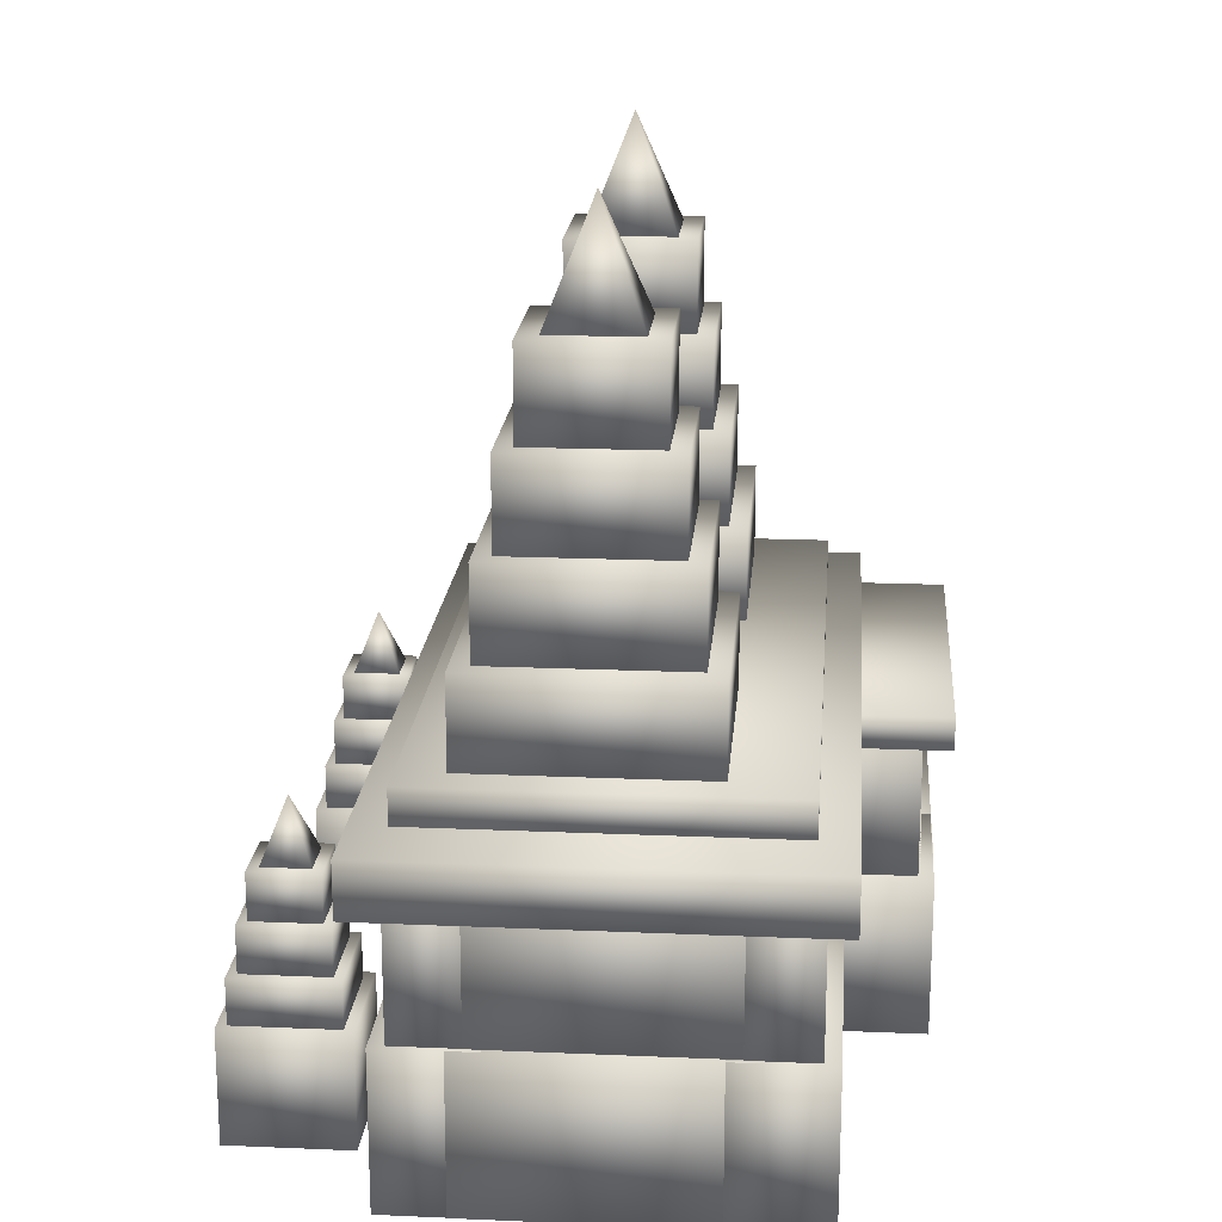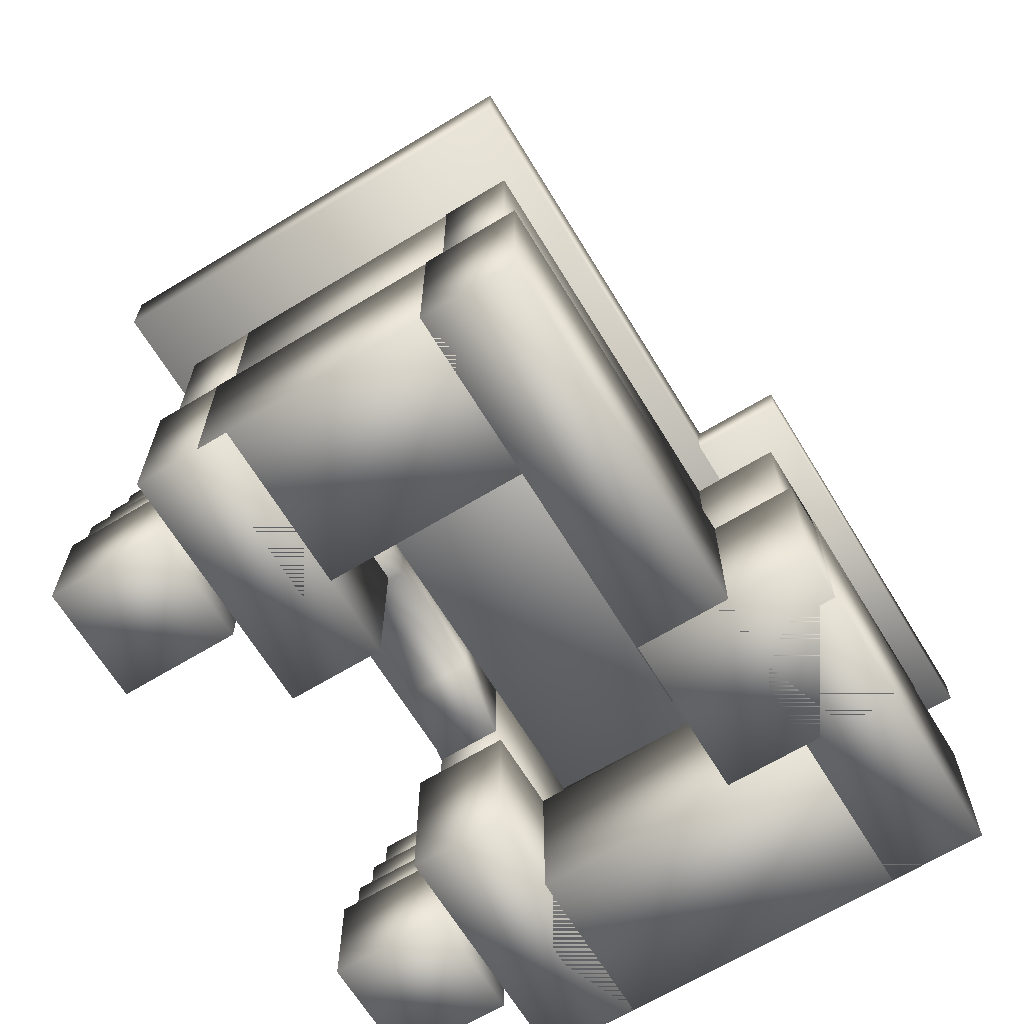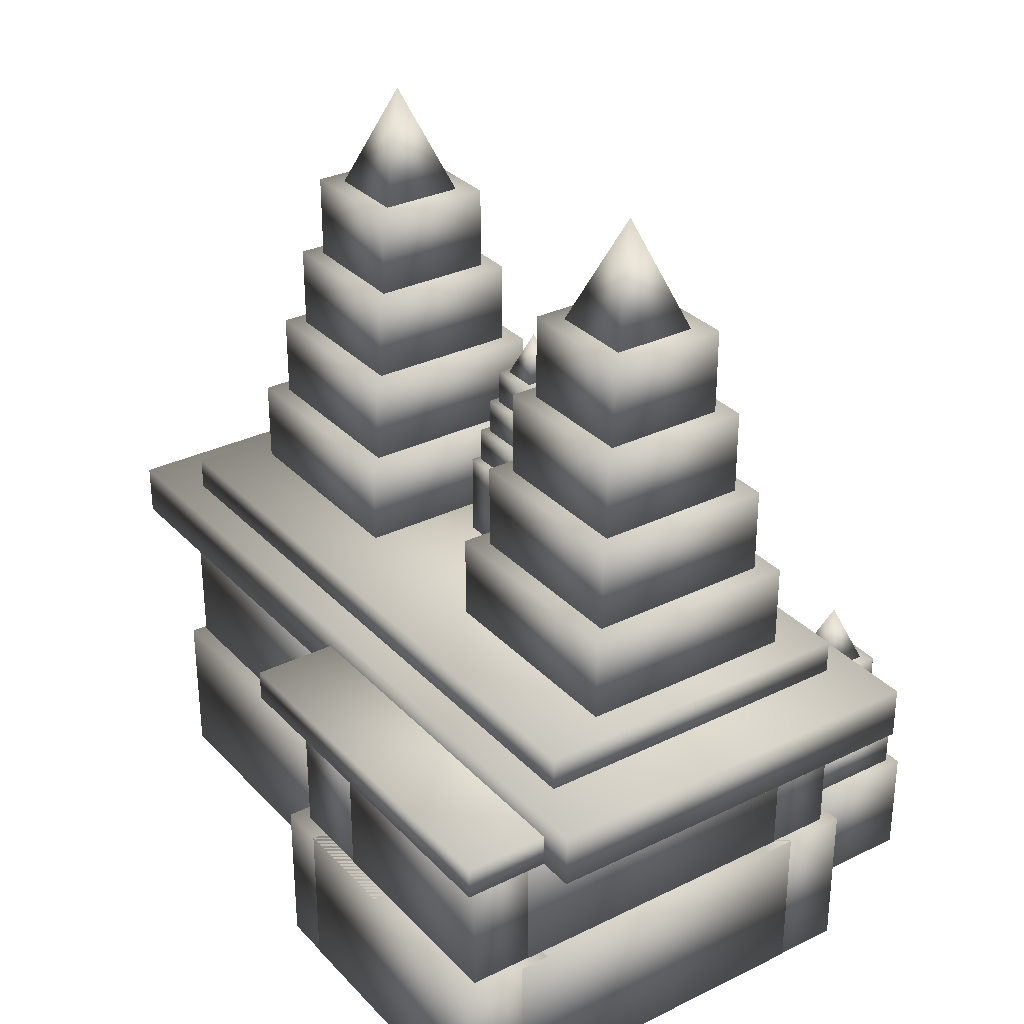
<metadata>
{"format":"obj","ext":"obj","renderer":"f3d","projection":"perspective","resolution":1024,"background":"white","views":[{"elev":18.7,"azim":-175.3,"up":"+Z"},{"elev":-66.4,"azim":-148.7,"up":"+Z"},{"elev":31.2,"azim":-34.9,"up":"+Z"}]}
</metadata>
<code>
o Cube.000_Cube.039
v 0.5823 0.008165 13.76
v 0.1444 0.4434 12.64
v 0.1444 -0.427 12.64
v 1.02 0.4434 12.64
v 1.02 -0.427 12.64
v -0.02101 -0.5914 12.69
v -0.02101 0.6077 12.69
v -0.02101 0.6077 11.83
v -0.02101 -0.5914 11.83
v 1.186 -0.5914 12.69
v 1.186 0.6077 12.69
v 1.186 0.6077 11.83
v 1.186 -0.5914 11.83
v -0.1811 -0.7504 11.85
v -0.1811 0.7668 11.85
v -0.1811 0.7668 10.99
v -0.1811 -0.7504 10.99
v 1.346 -0.7504 11.85
v 1.346 0.7668 11.85
v 1.346 0.7668 10.99
v 1.346 -0.7504 10.99
v -0.3446 -0.913 11.01
v -0.3446 0.9293 11.01
v -0.3446 0.9293 10.15
v -0.3446 -0.913 10.15
v 1.509 -0.913 11.01
v 1.509 0.9293 11.01
v 1.509 0.9293 10.15
v 1.509 -0.913 10.15
v -0.5194 -1.146 10.19
v -0.5194 1.044 10.19
v -0.5194 1.044 8.13
v -0.5194 -1.146 8.13
v 1.684 -1.146 10.19
v 1.684 1.044 10.19
v 1.684 1.044 8.13
v 1.684 -1.146 8.13
v -0.5194 -0.05092 10.19
v -0.5194 -0.05092 8.13
v 1.684 -0.05092 10.19
v 1.684 -0.05092 8.13
v 1.684 1.044 9.159
v 1.684 -1.146 9.159
v -0.5194 1.044 9.159
v -0.5194 -1.146 9.159
v -0.5194 0.4965 9.159
v 1.684 0.4965 9.159
v 1.684 1.044 9.674
v -0.5194 1.044 9.674
v -0.5194 -0.5984 9.159
v 1.684 -0.5984 9.159
v -0.5194 -0.05092 9.159
v 1.684 0.4965 8.13
v -0.5194 0.4965 8.13
v 1.684 0.4965 10.19
v -0.5194 0.4965 10.19
v 1.684 -0.5984 10.19
v -0.5194 -0.5984 10.19
v 1.684 -0.5984 8.13
v -0.5194 -0.5984 8.13
v 1.684 0.4965 9.674
v -0.5194 0.4965 9.674
v 1.684 -0.5984 9.674
v -0.5194 -0.5984 9.674
v -0.5194 -0.05092 9.674
v 1.684 -0.05092 9.674
v 1.684 -1.146 9.674
v -0.5194 -1.146 9.674
f 2 4 5
f 2 5 3
f 1 2 3
f 1 5 4
f 1 4 2
f 1 3 5
f 6 10 11
f 6 11 7
f 8 12 13
f 8 13 9
f 14 18 19
f 14 19 15
f 16 20 21
f 16 21 17
f 22 26 27
f 22 27 23
f 24 28 29
f 24 29 25
f 46 44 32
f 46 32 54
f 47 53 36
f 47 36 42
f 56 55 35
f 56 35 31
f 44 42 36
f 44 36 32
f 60 59 37
f 60 37 33
f 43 45 33
f 43 33 37
f 50 52 39
f 50 39 60
f 58 57 40
f 58 40 38
f 54 53 41
f 54 41 39
f 45 50 60
f 45 60 33
f 67 68 45
f 67 45 43
f 32 36 53
f 32 53 54
f 61 47 42
f 61 42 48
f 38 40 55
f 38 55 56
f 52 46 54
f 52 54 39
f 43 37 59
f 43 59 51
f 30 34 57
f 30 57 58
f 49 48 42
f 49 42 44
f 39 41 59
f 39 59 60
f 68 64 50
f 68 50 45
f 64 65 52
f 64 52 50
f 62 49 44
f 62 44 46
f 65 62 46
f 65 46 52
f 67 43 51
f 67 51 63
f 57 63 66
f 57 66 40
f 30 58 64
f 30 64 68
f 56 31 49
f 56 49 62
f 55 61 48
f 55 48 35
f 40 66 61
f 40 61 55
f 34 30 68
f 34 68 67
f 58 38 65
f 58 65 64
f 38 56 62
f 38 62 65
f 31 35 48
f 31 48 49
f 34 67 63
f 34 63 57
f 6 7 8
f 6 8 9
f 10 13 12
f 10 12 11
f 7 11 12
f 7 12 8
f 10 6 9
f 10 9 13
f 14 15 16
f 14 16 17
f 18 21 20
f 18 20 19
f 15 19 20
f 15 20 16
f 18 14 17
f 18 17 21
f 22 23 24
f 22 24 25
f 26 29 28
f 26 28 27
f 23 27 28
f 23 28 24
f 26 22 25
f 26 25 29
o Cube.034_Cube.036
v -5.519 -4.361 -0.6558
v 2.435 -4.361 -0.6558
v 2.435 -8.225 -0.6558
v -5.519 -8.225 -0.6558
v -5.519 -4.361 2.917
v 2.435 -4.361 2.917
v 2.435 -8.225 2.917
v -5.519 -8.225 2.917
v -3.618 8.087 -0.6558
v 2.443 8.087 -0.6558
v 2.443 4.223 -0.6558
v -3.618 4.223 -0.6558
v -3.618 8.087 2.917
v 2.443 8.087 2.917
v 2.443 4.223 2.917
v -3.618 4.223 2.917
v 1.741 2.333 -0.6558
v 1.741 8.077 -0.6558
v 3.926 8.077 -0.6558
v 3.926 2.333 -0.6558
v 1.741 2.333 2.917
v 1.741 8.077 2.917
v 3.926 8.077 2.917
v 3.926 2.333 2.917
v 1.741 -8.213 -0.6558
v 1.741 -2.469 -0.6558
v 3.926 -2.469 -0.6558
v 3.926 -8.213 -0.6558
v 1.741 -8.213 2.917
v 1.741 -2.469 2.917
v 3.926 -2.469 2.917
v 3.926 -8.213 2.917
v -6.985 -8.213 -0.6558
v -6.985 -1.517 -0.6558
v -4.8 -1.517 -0.6558
v -4.8 -8.213 -0.6558
v -6.985 -8.213 2.917
v -6.985 -1.517 2.917
v -4.8 -1.517 2.917
v -4.8 -8.213 2.917
v -5.059 -1.875 -0.6558
v -5.059 8.11 -0.6558
v -2.874 8.11 -0.6558
v -2.874 -1.875 -0.6558
v -5.059 -1.875 2.917
v -5.059 8.11 2.917
v -2.874 8.11 2.917
v -2.874 -1.875 2.917
v -2.896 -4.265 -0.6558
v -6.971 -4.265 -0.6558
v -6.971 -0.401 -0.6558
v -2.896 -0.401 -0.6558
v -2.896 -4.265 2.917
v -6.971 -4.265 2.917
v -6.971 -0.401 2.917
v -2.896 -0.401 2.917
f 69 70 71
f 69 71 72
f 73 76 75
f 73 75 74
f 69 73 74
f 69 74 70
f 70 74 75
f 70 75 71
f 71 75 76
f 71 76 72
f 73 69 72
f 73 72 76
f 77 78 79
f 77 79 80
f 81 84 83
f 81 83 82
f 77 81 82
f 77 82 78
f 78 82 83
f 78 83 79
f 79 83 84
f 79 84 80
f 81 77 80
f 81 80 84
f 85 86 87
f 85 87 88
f 89 92 91
f 89 91 90
f 85 89 90
f 85 90 86
f 86 90 91
f 86 91 87
f 87 91 92
f 87 92 88
f 89 85 88
f 89 88 92
f 93 94 95
f 93 95 96
f 97 100 99
f 97 99 98
f 93 97 98
f 93 98 94
f 94 98 99
f 94 99 95
f 95 99 100
f 95 100 96
f 97 93 96
f 97 96 100
f 101 102 103
f 101 103 104
f 105 108 107
f 105 107 106
f 101 105 106
f 101 106 102
f 102 106 107
f 102 107 103
f 103 107 108
f 103 108 104
f 105 101 104
f 105 104 108
f 109 110 111
f 109 111 112
f 113 116 115
f 113 115 114
f 109 113 114
f 109 114 110
f 110 114 115
f 110 115 111
f 111 115 116
f 111 116 112
f 113 109 112
f 113 112 116
f 117 118 119
f 117 119 120
f 121 124 123
f 121 123 122
f 117 121 122
f 117 122 118
f 118 122 123
f 118 123 119
f 119 123 124
f 119 124 120
f 121 117 120
f 121 120 124
o Cube.025_Cube.027
v 4.393 -6.971 2.521
v 4.393 -4.249 2.521
v 4.393 -4.249 -0.03712
v 4.393 -6.971 -0.03712
v 7.132 -6.971 2.521
v 7.132 -4.249 2.521
v 7.132 -4.249 -0.03712
v 7.132 -6.971 -0.03712
v 4.61 -6.755 3.541
v 4.61 -4.465 3.541
v 4.61 -4.465 2.478
v 4.61 -6.755 2.478
v 6.914 -6.755 3.541
v 6.914 -4.465 3.541
v 6.914 -4.465 2.478
v 6.914 -6.755 2.478
v 4.813 -6.553 4.581
v 4.813 -4.667 4.581
v 4.813 -4.667 3.518
v 4.813 -6.553 3.518
v 6.711 -6.553 4.581
v 6.711 -4.667 4.581
v 6.711 -4.667 3.518
v 6.711 -6.553 3.518
v 5.012 -6.355 5.631
v 5.012 -4.864 5.631
v 5.012 -4.864 4.568
v 5.012 -6.355 4.568
v 6.512 -6.355 5.631
v 6.512 -4.864 5.631
v 6.512 -4.864 4.568
v 6.512 -6.355 4.568
v 5.762 -5.61 6.96
v 5.218 -5.069 5.57
v 5.218 -6.151 5.57
v 6.307 -5.069 5.57
v 6.307 -6.151 5.57
f 125 126 127
f 125 127 128
f 129 132 131
f 129 131 130
f 125 129 130
f 125 130 126
f 126 130 131
f 126 131 127
f 127 131 132
f 127 132 128
f 129 125 128
f 129 128 132
f 133 137 138
f 133 138 134
f 135 139 140
f 135 140 136
f 141 145 146
f 141 146 142
f 143 147 148
f 143 148 144
f 149 153 154
f 149 154 150
f 151 155 156
f 151 156 152
f 158 160 161
f 158 161 159
f 157 158 159
f 157 161 160
f 157 160 158
f 157 159 161
f 133 134 135
f 133 135 136
f 137 140 139
f 137 139 138
f 134 138 139
f 134 139 135
f 137 133 136
f 137 136 140
f 141 142 143
f 141 143 144
f 145 148 147
f 145 147 146
f 142 146 147
f 142 147 143
f 145 141 144
f 145 144 148
f 149 150 151
f 149 151 152
f 153 156 155
f 153 155 154
f 150 154 155
f 150 155 151
f 153 149 152
f 153 152 156
o Cube.024_Cube.026
v 5.762 5.458 6.96
v 5.218 5.999 5.57
v 5.218 4.917 5.57
v 6.307 5.999 5.57
v 6.307 4.917 5.57
v 5.012 4.713 5.631
v 5.012 6.203 5.631
v 5.012 6.203 4.568
v 5.012 4.713 4.568
v 6.512 4.713 5.631
v 6.512 6.203 5.631
v 6.512 6.203 4.568
v 6.512 4.713 4.568
v 4.813 4.515 4.581
v 4.813 6.401 4.581
v 4.813 6.401 3.518
v 4.813 4.515 3.518
v 6.711 4.515 4.581
v 6.711 6.401 4.581
v 6.711 6.401 3.518
v 6.711 4.515 3.518
v 4.61 4.313 3.541
v 4.61 6.603 3.541
v 4.61 6.603 2.478
v 4.61 4.313 2.478
v 6.914 4.313 3.541
v 6.914 6.603 3.541
v 6.914 6.603 2.478
v 6.914 4.313 2.478
v 4.393 4.024 2.521
v 4.393 6.745 2.521
v 4.393 6.745 -0.03712
v 4.393 4.024 -0.03712
v 7.132 4.024 2.521
v 7.132 6.746 2.521
v 7.132 6.745 -0.03712
v 7.132 4.024 -0.03712
f 163 165 166
f 163 166 164
f 162 163 164
f 162 166 165
f 162 165 163
f 162 164 166
f 167 171 172
f 167 172 168
f 169 173 174
f 169 174 170
f 175 179 180
f 175 180 176
f 177 181 182
f 177 182 178
f 183 187 188
f 183 188 184
f 185 189 190
f 185 190 186
f 191 192 193
f 191 193 194
f 195 198 197
f 195 197 196
f 191 195 196
f 191 196 192
f 192 196 197
f 192 197 193
f 193 197 198
f 193 198 194
f 195 191 194
f 195 194 198
f 167 168 169
f 167 169 170
f 171 174 173
f 171 173 172
f 168 172 173
f 168 173 169
f 171 167 170
f 171 170 174
f 175 176 177
f 175 177 178
f 179 182 181
f 179 181 180
f 176 180 181
f 176 181 177
f 179 175 178
f 179 178 182
f 183 184 185
f 183 185 186
f 187 190 189
f 187 189 188
f 184 188 189
f 184 189 185
f 187 183 186
f 187 186 190
o Cube.015_Cube.017
v -2.806 2.015 10.18
v -2.806 7.192 10.18
v -2.806 7.192 8.162
v -2.806 2.015 8.162
v 2.403 2.015 10.18
v 2.403 7.192 10.18
v 2.403 7.192 8.162
v 2.403 2.015 8.162
v -2.392 2.426 12.2
v -2.392 6.781 12.2
v -2.392 6.781 10.17
v -2.392 2.426 10.17
v 1.99 2.426 12.2
v 1.99 6.781 12.2
v 1.99 6.781 10.17
v 1.99 2.426 10.17
v -2.006 2.81 14.17
v -2.006 6.397 14.17
v -2.006 6.397 12.15
v -2.006 2.81 12.15
v 1.604 2.81 14.17
v 1.603 6.397 14.17
v 1.603 6.397 12.15
v 1.603 2.81 12.15
v -1.627 3.186 16.17
v -1.627 6.021 16.17
v -1.627 6.021 14.15
v -1.627 3.186 14.15
v 1.225 3.186 16.17
v 1.225 6.021 16.17
v 1.225 6.021 14.15
v 1.225 3.186 14.15
v -0.2011 4.604 18.7
v -1.236 5.632 16.05
v -1.236 3.575 16.05
v 0.8342 5.632 16.05
v 0.8342 3.575 16.05
f 199 203 204
f 199 204 200
f 201 205 206
f 201 206 202
f 207 211 212
f 207 212 208
f 209 213 214
f 209 214 210
f 215 219 220
f 215 220 216
f 217 221 222
f 217 222 218
f 223 227 228
f 223 228 224
f 225 229 230
f 225 230 226
f 232 234 235
f 232 235 233
f 231 232 233
f 231 235 234
f 231 234 232
f 231 233 235
f 199 200 201
f 199 201 202
f 203 206 205
f 203 205 204
f 200 204 205
f 200 205 201
f 203 199 202
f 203 202 206
f 207 208 209
f 207 209 210
f 211 214 213
f 211 213 212
f 208 212 213
f 208 213 209
f 211 207 210
f 211 210 214
f 215 216 217
f 215 217 218
f 219 222 221
f 219 221 220
f 216 220 221
f 216 221 217
f 219 215 218
f 219 218 222
f 223 224 225
f 223 225 226
f 227 230 229
f 227 229 228
f 224 228 229
f 224 229 225
f 227 223 226
f 227 226 230
o Cube.014_Cube.016
v -0.2011 -4.62 18.7
v -1.236 -3.591 16.05
v -1.236 -5.649 16.05
v 0.8342 -3.591 16.05
v 0.8342 -5.649 16.05
v -1.627 -6.037 16.17
v -1.627 -3.203 16.17
v -1.627 -3.203 14.15
v -1.627 -6.037 14.15
v 1.225 -6.037 16.17
v 1.225 -3.203 16.17
v 1.225 -3.203 14.15
v 1.225 -6.037 14.15
v -2.006 -6.414 14.17
v -2.006 -2.827 14.17
v -2.006 -2.827 12.15
v -2.006 -6.414 12.15
v 1.604 -6.414 14.17
v 1.604 -2.827 14.17
v 1.604 -2.827 12.15
v 1.604 -6.414 12.15
v -2.392 -6.798 12.2
v -2.392 -2.442 12.2
v -2.392 -2.442 10.17
v -2.392 -6.798 10.17
v 1.99 -6.798 12.2
v 1.99 -2.442 12.2
v 1.99 -2.442 10.17
v 1.99 -6.798 10.17
v -2.806 -7.208 10.18
v -2.806 -2.032 10.18
v -2.806 -2.032 8.162
v -2.806 -7.208 8.162
v 2.403 -7.208 10.18
v 2.403 -2.032 10.18
v 2.403 -2.032 8.162
v 2.403 -7.208 8.162
f 237 239 240
f 237 240 238
f 236 237 238
f 236 240 239
f 236 239 237
f 236 238 240
f 241 245 246
f 241 246 242
f 243 247 248
f 243 248 244
f 249 253 254
f 249 254 250
f 251 255 256
f 251 256 252
f 257 261 262
f 257 262 258
f 259 263 264
f 259 264 260
f 265 269 270
f 265 270 266
f 267 271 272
f 267 272 268
f 241 242 243
f 241 243 244
f 245 248 247
f 245 247 246
f 242 246 247
f 242 247 243
f 245 241 244
f 245 244 248
f 249 250 251
f 249 251 252
f 253 256 255
f 253 255 254
f 250 254 255
f 250 255 251
f 253 249 252
f 253 252 256
f 257 258 259
f 257 259 260
f 261 264 263
f 261 263 262
f 258 262 263
f 258 263 259
f 261 257 260
f 261 260 264
f 265 266 267
f 265 267 268
f 269 272 271
f 269 271 270
f 266 270 271
f 266 271 267
f 269 265 268
f 269 268 272
o Cube.007
v -4.5 -7.963 8.205
v -4.5 7.95 8.205
v -4.5 7.95 7.275
v -4.5 -7.963 7.275
v 3.405 -7.963 8.205
v 3.405 7.95 8.205
v 3.405 7.95 7.275
v 3.405 -7.963 7.275
v -5.284 -9.539 7.418
v -5.284 9.526 7.418
v -5.284 9.526 6.196
v -5.284 -9.539 6.196
v 4.189 -9.539 7.418
v 4.189 9.526 7.418
v 4.189 9.526 6.196
v 4.189 -9.539 6.196
v -7.252 -8.719 6.939
v -7.252 0.1914 6.939
v -7.252 0.1914 6.208
v -7.252 -8.719 6.208
v -0.108 -8.719 6.939
v -0.108 0.1914 6.939
v -0.108 0.1914 6.208
v -0.108 -8.719 6.208
f 273 274 275
f 273 275 276
f 277 280 279
f 277 279 278
f 273 277 278
f 273 278 274
f 274 278 279
f 274 279 275
f 275 279 280
f 275 280 276
f 277 273 276
f 277 276 280
f 281 282 283
f 281 283 284
f 285 288 287
f 285 287 286
f 281 285 286
f 281 286 282
f 282 286 287
f 282 287 283
f 283 287 288
f 283 288 284
f 285 281 284
f 285 284 288
f 289 290 291
f 289 291 292
f 293 296 295
f 293 295 294
f 289 293 294
f 289 294 290
f 290 294 295
f 290 295 291
f 291 295 296
f 291 296 292
f 293 289 292
f 293 292 296
o Cube.002
v -3.236 -2.777 2.745
v -6.632 -2.777 2.745
v -6.632 -0.7773 2.745
v -3.236 -0.7773 2.745
v -3.236 -2.777 6.371
v -6.632 -2.777 6.371
v -6.632 -0.7773 6.371
v -3.236 -0.7773 6.371
v -4.719 -0.8722 2.745
v -4.719 7.993 2.745
v -3.213 7.993 2.745
v -3.213 -0.8722 2.745
v -4.719 -0.8722 6.371
v -4.719 7.993 6.371
v -3.213 7.993 6.371
v -3.213 -0.8722 6.371
v -6.645 -7.981 2.745
v -6.645 -2.804 2.745
v -5.14 -2.804 2.745
v -5.14 -7.981 2.745
v -6.645 -7.981 6.371
v -6.645 -2.804 6.371
v -5.14 -2.804 6.371
v -5.14 -7.981 6.371
v 2.08 -7.981 2.745
v 2.08 -2.804 2.745
v 3.586 -2.804 2.745
v 3.586 -7.981 2.745
v 2.08 -7.981 6.371
v 2.08 -2.804 6.371
v 3.586 -2.804 6.371
v 3.586 -7.981 6.371
v 2.08 2.779 2.745
v 2.08 7.956 2.745
v 3.586 7.956 2.745
v 3.586 2.779 2.745
v 2.08 2.779 6.371
v 2.08 7.956 6.371
v 3.586 7.956 6.371
v 3.586 2.779 6.371
v -3.278 7.966 2.745
v 2.104 7.966 2.745
v 2.104 5.966 2.745
v -3.278 5.966 2.745
v -3.278 7.966 6.371
v 2.104 7.966 6.371
v 2.104 5.966 6.371
v -3.278 5.966 6.371
v -5.179 -5.994 2.745
v 2.095 -5.994 2.745
v 2.095 -7.994 2.745
v -5.179 -7.994 2.745
v -5.179 -5.994 6.371
v 2.095 -5.994 6.371
v 2.095 -7.994 6.371
v -5.179 -7.994 6.371
v 2.08 -2.786 4.151
v 2.08 2.805 4.151
v 3.586 2.805 4.151
v 3.586 -2.786 4.151
v 2.08 -2.786 6.949
v 2.08 2.805 6.949
v 3.586 2.805 6.949
v 3.586 -2.786 6.949
v 2.08 0.009341 5.541
v 3.586 0.009342 5.541
v 2.08 0.009343 6.949
v 3.586 0.009342 6.949
v 3.586 1.407 6.949
v 3.586 1.407 5.246
v 2.08 1.407 6.949
v 2.08 1.407 5.246
v 2.08 -1.388 6.949
v 2.08 -1.388 5.246
v 3.586 -1.388 6.949
v 3.586 -1.388 5.246
f 297 298 299
f 297 299 300
f 301 304 303
f 301 303 302
f 297 301 302
f 297 302 298
f 298 302 303
f 298 303 299
f 299 303 304
f 299 304 300
f 301 297 300
f 301 300 304
f 305 306 307
f 305 307 308
f 309 312 311
f 309 311 310
f 305 309 310
f 305 310 306
f 306 310 311
f 306 311 307
f 307 311 312
f 307 312 308
f 309 305 308
f 309 308 312
f 313 314 315
f 313 315 316
f 317 320 319
f 317 319 318
f 313 317 318
f 313 318 314
f 314 318 319
f 314 319 315
f 315 319 320
f 315 320 316
f 317 313 316
f 317 316 320
f 321 322 323
f 321 323 324
f 325 328 327
f 325 327 326
f 321 325 326
f 321 326 322
f 322 326 327
f 322 327 323
f 323 327 328
f 323 328 324
f 325 321 324
f 325 324 328
f 329 330 331
f 329 331 332
f 333 336 335
f 333 335 334
f 329 333 334
f 329 334 330
f 330 334 335
f 330 335 331
f 331 335 336
f 331 336 332
f 333 329 332
f 333 332 336
f 337 338 339
f 337 339 340
f 341 344 343
f 341 343 342
f 337 341 342
f 337 342 338
f 338 342 343
f 338 343 339
f 339 343 344
f 339 344 340
f 341 337 340
f 341 340 344
f 345 346 347
f 345 347 348
f 349 352 351
f 349 351 350
f 345 349 350
f 345 350 346
f 346 350 351
f 346 351 347
f 347 351 352
f 347 352 348
f 349 345 348
f 349 348 352
f 368 354 355
f 368 355 366
f 367 365 359
f 367 359 358
f 368 367 358
f 368 358 354
f 354 358 359
f 354 359 355
f 372 371 360
f 372 360 356
f 357 353 356
f 357 356 360
f 370 361 362
f 370 362 372
f 369 371 364
f 369 364 363
f 370 369 363
f 370 363 361
f 366 365 364
f 366 364 362
f 353 370 372
f 353 372 356
f 355 359 365
f 355 365 366
f 363 364 365
f 363 365 367
f 361 363 367
f 361 367 368
f 361 368 366
f 361 366 362
f 357 360 371
f 357 371 369
f 353 357 369
f 353 369 370
f 362 364 371
f 362 371 372

</code>
